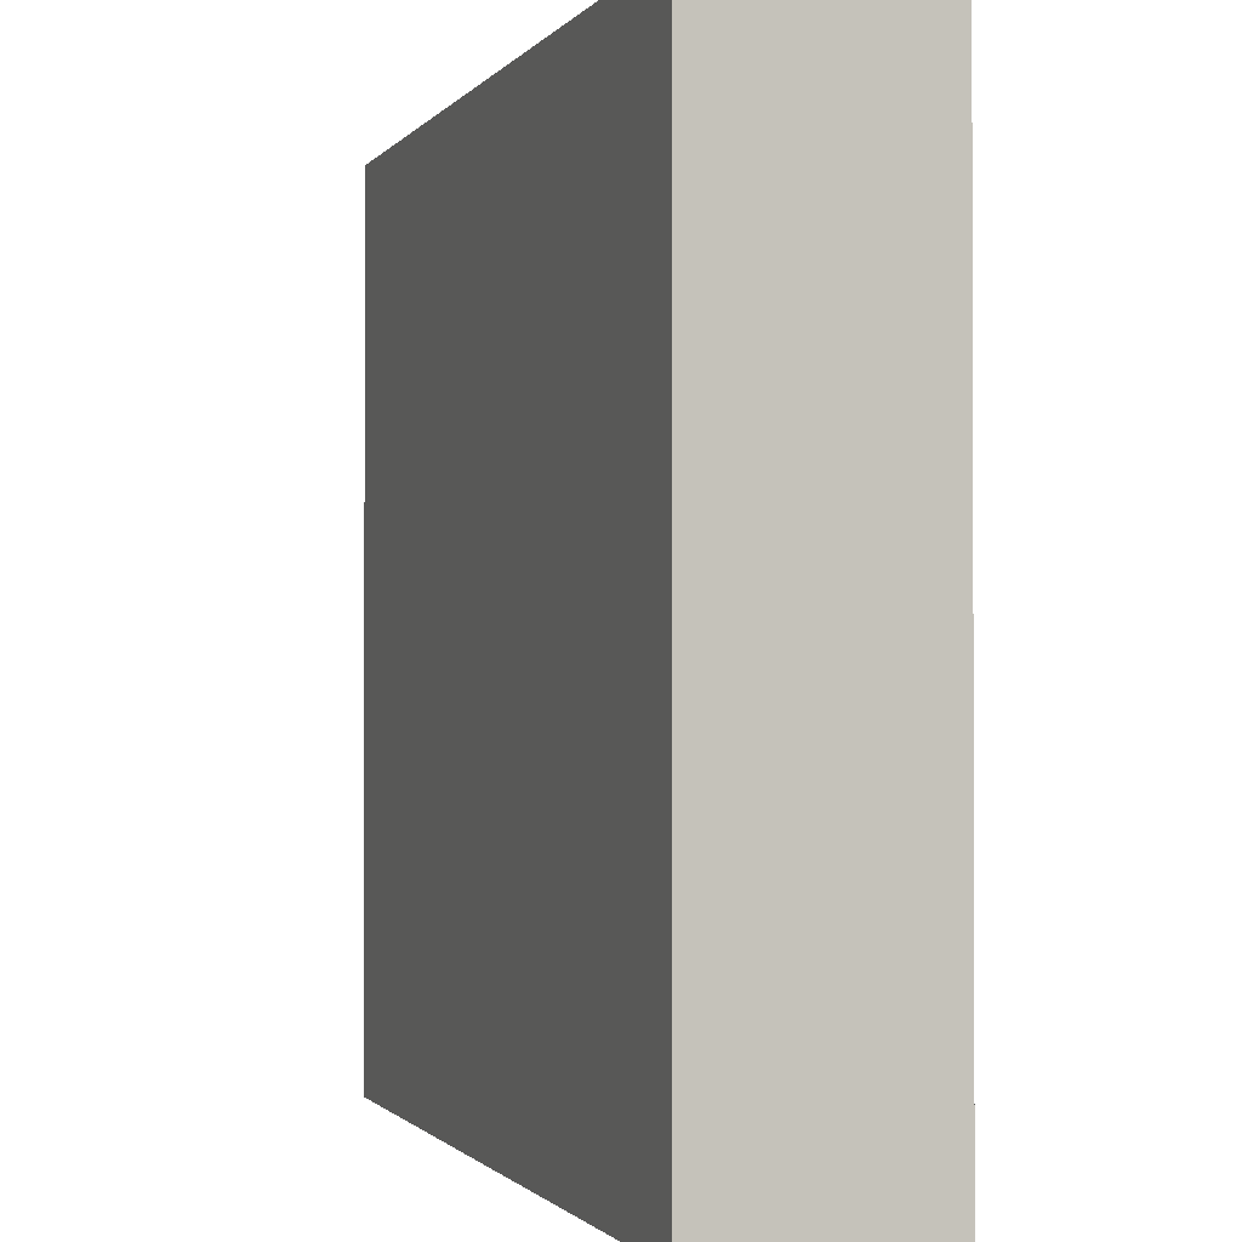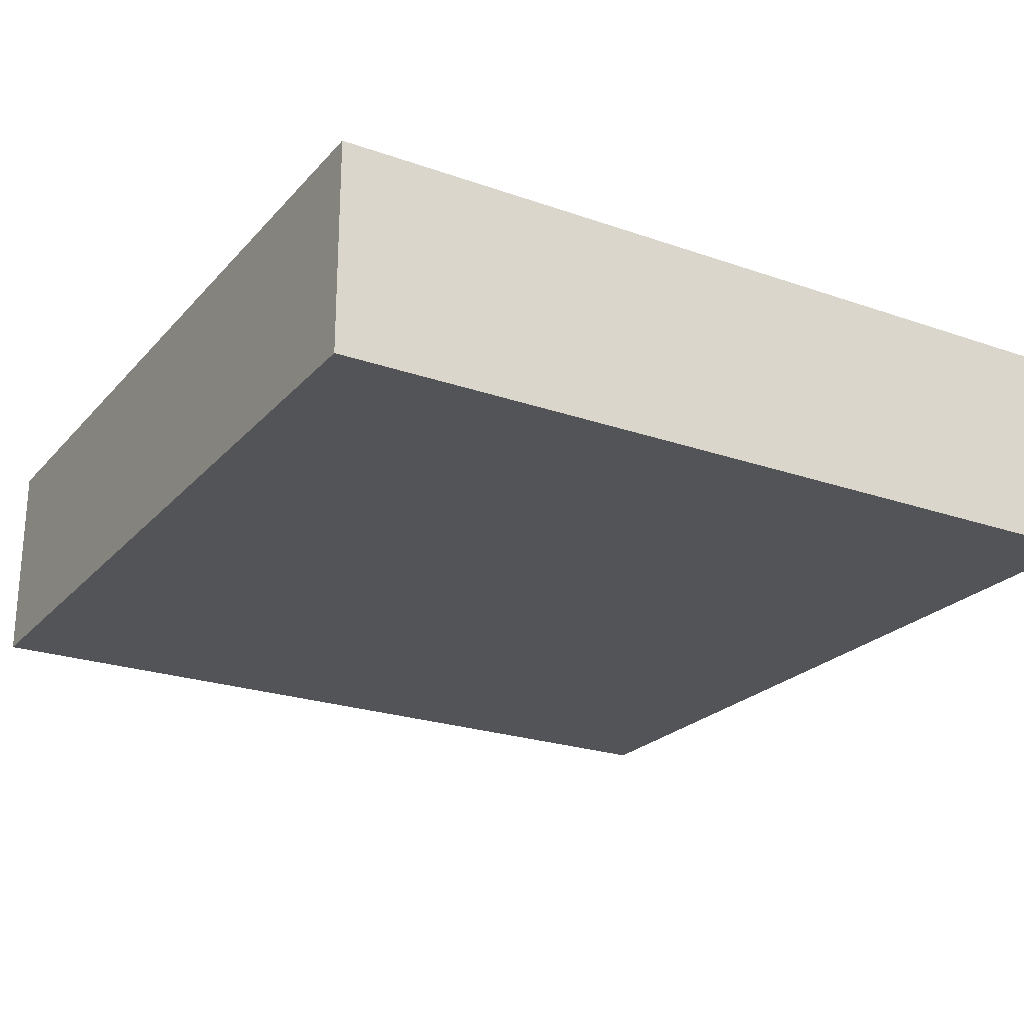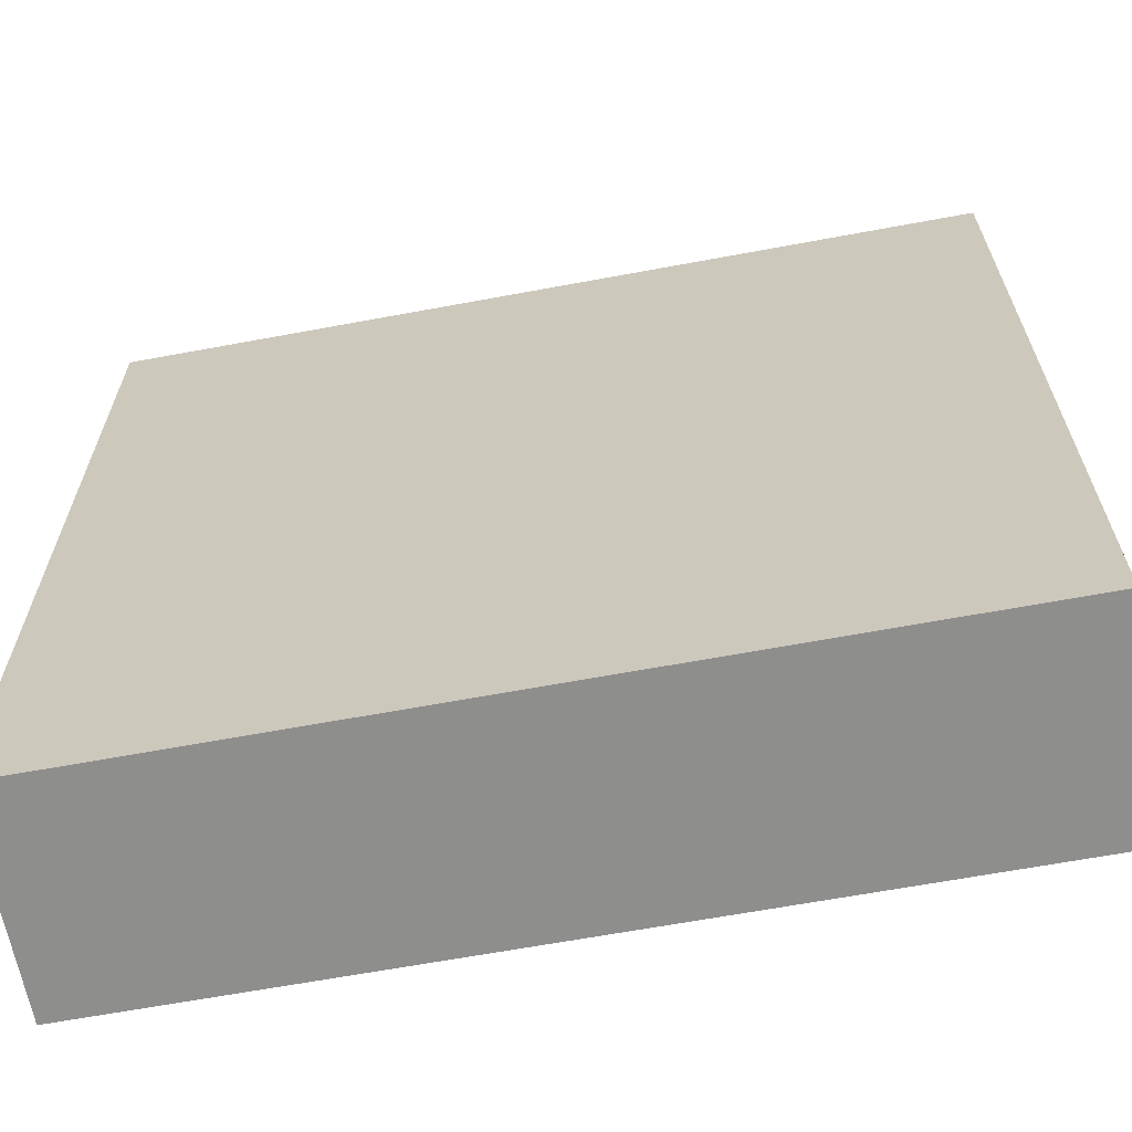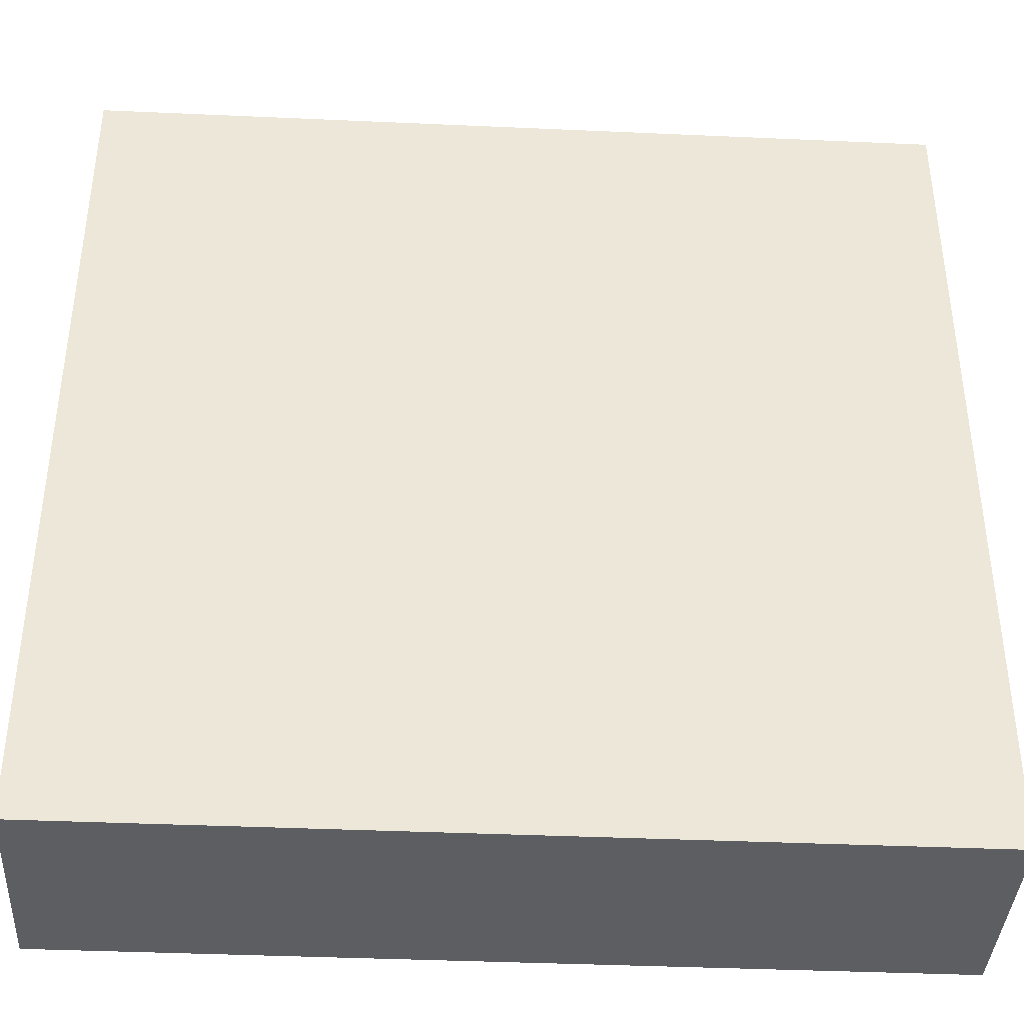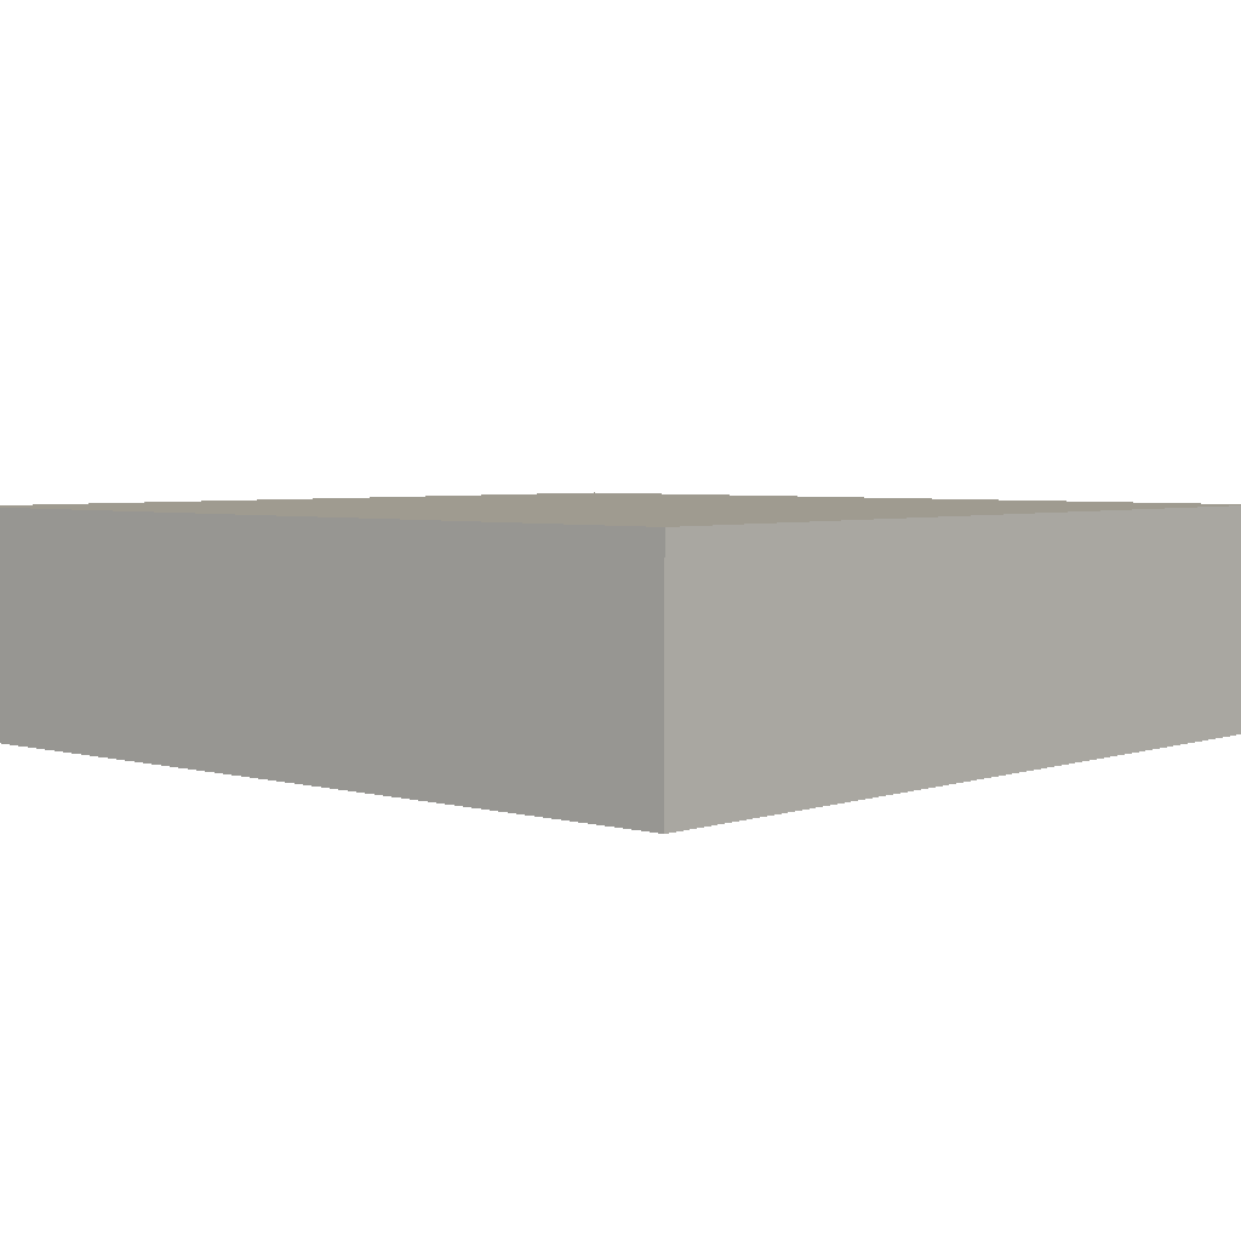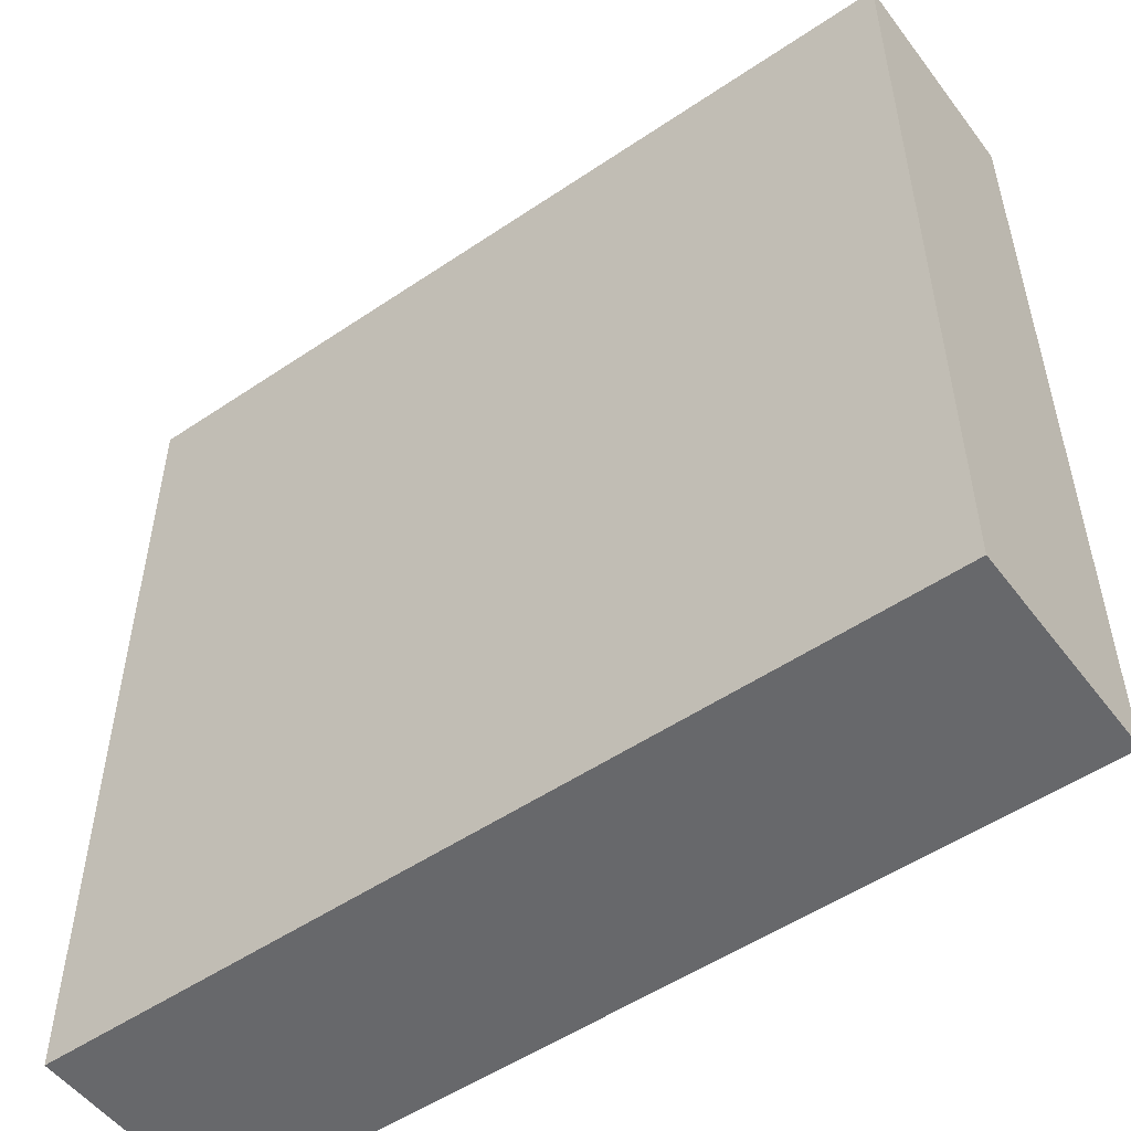
<metadata>
{"format":"obj","ext":"obj","renderer":"f3d","projection":"perspective","resolution":1024,"background":"white","views":[{"elev":-1.2,"azim":71.7,"up":"+Z"},{"elev":-23.5,"azim":59.5,"up":"+Y"},{"elev":-64.9,"azim":10.6,"up":"+Z"},{"elev":-39.1,"azim":-3.2,"up":"+Z"},{"elev":4.0,"azim":132.1,"up":"+Y"},{"elev":-52.4,"azim":-143.9,"up":"+Z"}]}
</metadata>
<code>
g halfFloor
v -16 0 16
v -16 0 -16
v -16 1 16
v -16 1 -16
v -16 7 16
v -16 7 8
v -16 7 -0
v -16 7 -8
v -16 7 -16
v -16 8 16
v -16 8 8
v -16 8 -0
v -16 8 -8
v -16 8 -16
v 16 0 16
v 16 0 -16
v 16 1 16
v 16 1 -16
v 16 7 16
v 16 7 8
v 16 7 -0
v 16 7 -8
v 16 7 -16
v 16 8 16
v 16 8 8
v 16 8 -0
v 16 8 -8
v 16 8 -16
v -16 0 16
v -16 1 16
v -16 7 16
v -16 8 16
v -8 7 16
v -8 8 16
v 0 7 16
v 0 8 16
v 8 7 16
v 8 8 16
v 16 0 16
v 16 1 16
v 16 7 16
v 16 8 16
v -16 0 -16
v -16 1 -16
v -16 7 -16
v -16 8 -16
v -8 7 -16
v -8 8 -16
v 0 7 -16
v 0 8 -16
v 8 7 -16
v 8 8 -16
v 16 0 -16
v 16 1 -16
v 16 7 -16
v 16 8 -16
v -16 0 16
v 16 0 16
v -16 0 -16
v 16 0 -16
v -16 8 16
v -8 8 16
v 0 8 16
v 8 8 16
v 16 8 16
v -16 8 8
v -8 8 8
v 0 8 8
v 8 8 8
v 16 8 8
v -16 8 -0
v -8 8 -0
v 0 8 -0
v 8 8 -0
v 16 8 -0
v -16 8 -8
v -8 8 -8
v 0 8 -8
v 8 8 -8
v 16 8 -8
v -16 8 -16
v -8 8 -16
v 0 8 -16
v 8 8 -16
v 16 8 -16
f 3 2 1
f 4 2 3
f 5 4 3
f 6 4 5
f 7 4 6
f 8 4 7
f 9 4 8
f 10 6 5
f 11 7 6
f 11 6 10
f 12 8 7
f 12 7 11
f 13 9 8
f 13 8 12
f 14 9 13
f 15 16 17
f 17 16 18
f 17 18 19
f 19 18 20
f 20 18 21
f 21 18 22
f 22 18 23
f 19 20 24
f 20 21 25
f 24 20 25
f 21 22 26
f 25 21 26
f 22 23 27
f 26 22 27
f 27 23 28
f 33 31 30
f 33 32 31
f 34 32 33
f 35 33 30
f 35 34 33
f 36 34 35
f 37 35 30
f 37 36 35
f 38 36 37
f 39 30 29
f 40 37 30
f 40 30 39
f 41 38 37
f 41 37 40
f 42 38 41
f 44 45 47
f 45 46 47
f 47 46 48
f 44 47 49
f 47 48 49
f 49 48 50
f 44 49 51
f 49 50 51
f 51 50 52
f 43 44 53
f 44 51 54
f 53 44 54
f 51 52 55
f 54 51 55
f 55 52 56
f 59 58 57
f 60 58 59
f 61 62 66
f 62 63 67
f 66 62 67
f 63 64 68
f 67 63 68
f 64 65 69
f 68 64 69
f 69 65 70
f 66 67 71
f 67 68 72
f 71 67 72
f 68 69 73
f 72 68 73
f 69 70 74
f 73 69 74
f 74 70 75
f 71 72 76
f 72 73 77
f 76 72 77
f 73 74 78
f 77 73 78
f 74 75 79
f 78 74 79
f 79 75 80
f 76 77 81
f 77 78 82
f 81 77 82
f 78 79 83
f 82 78 83
f 79 80 84
f 83 79 84
f 84 80 85

</code>
